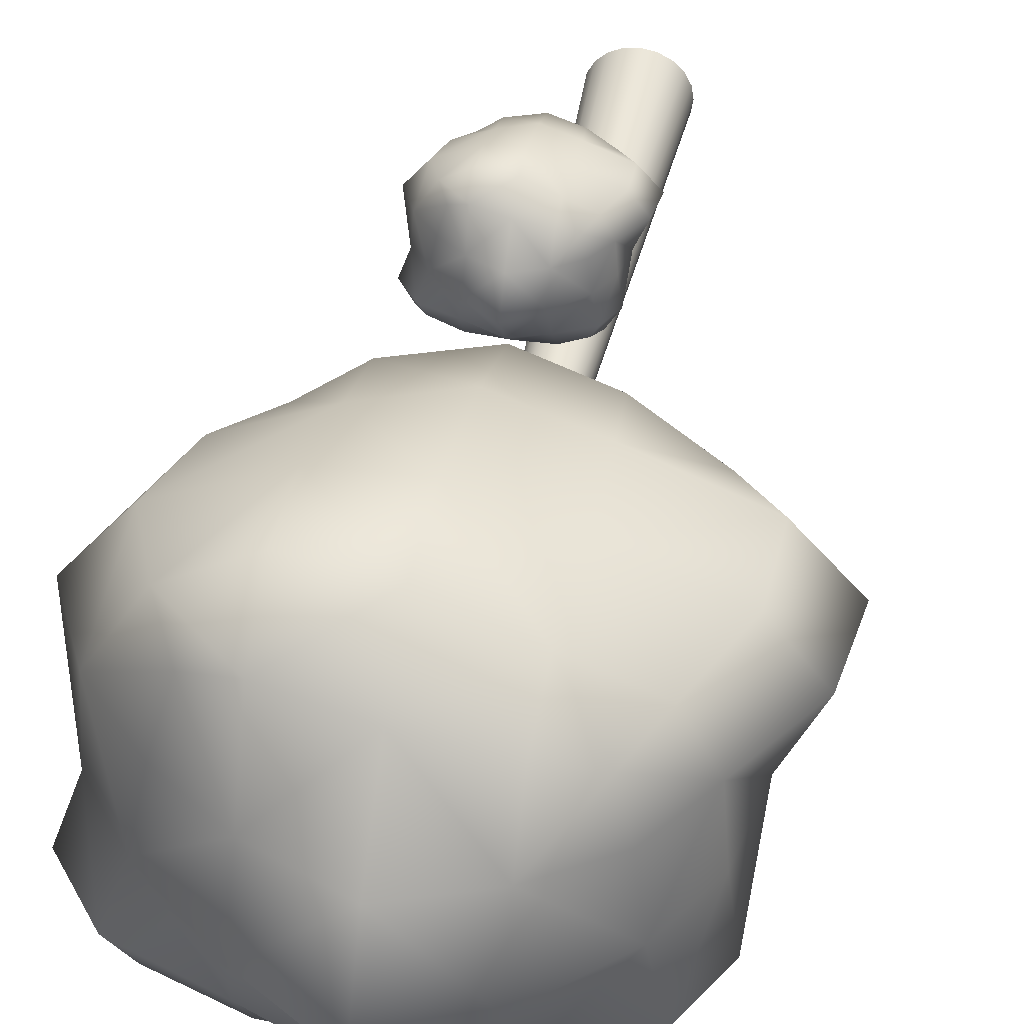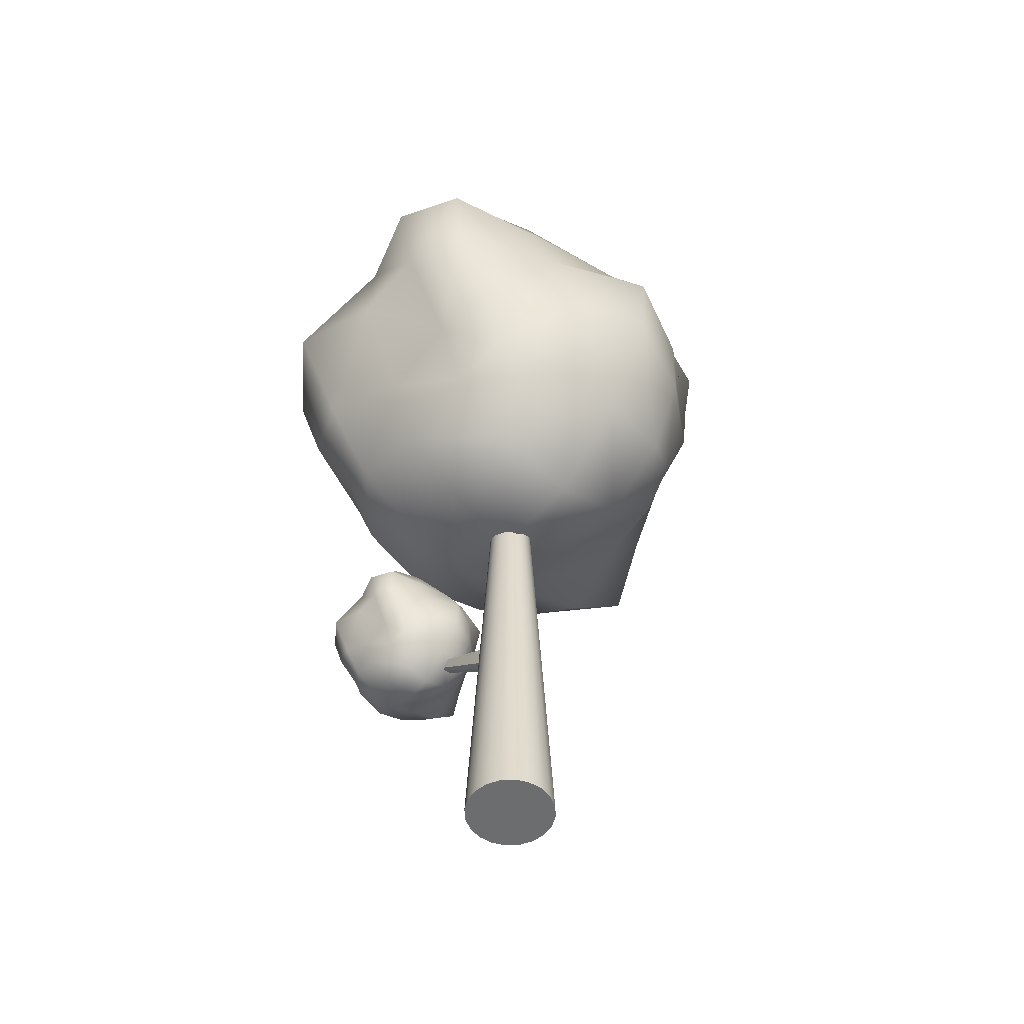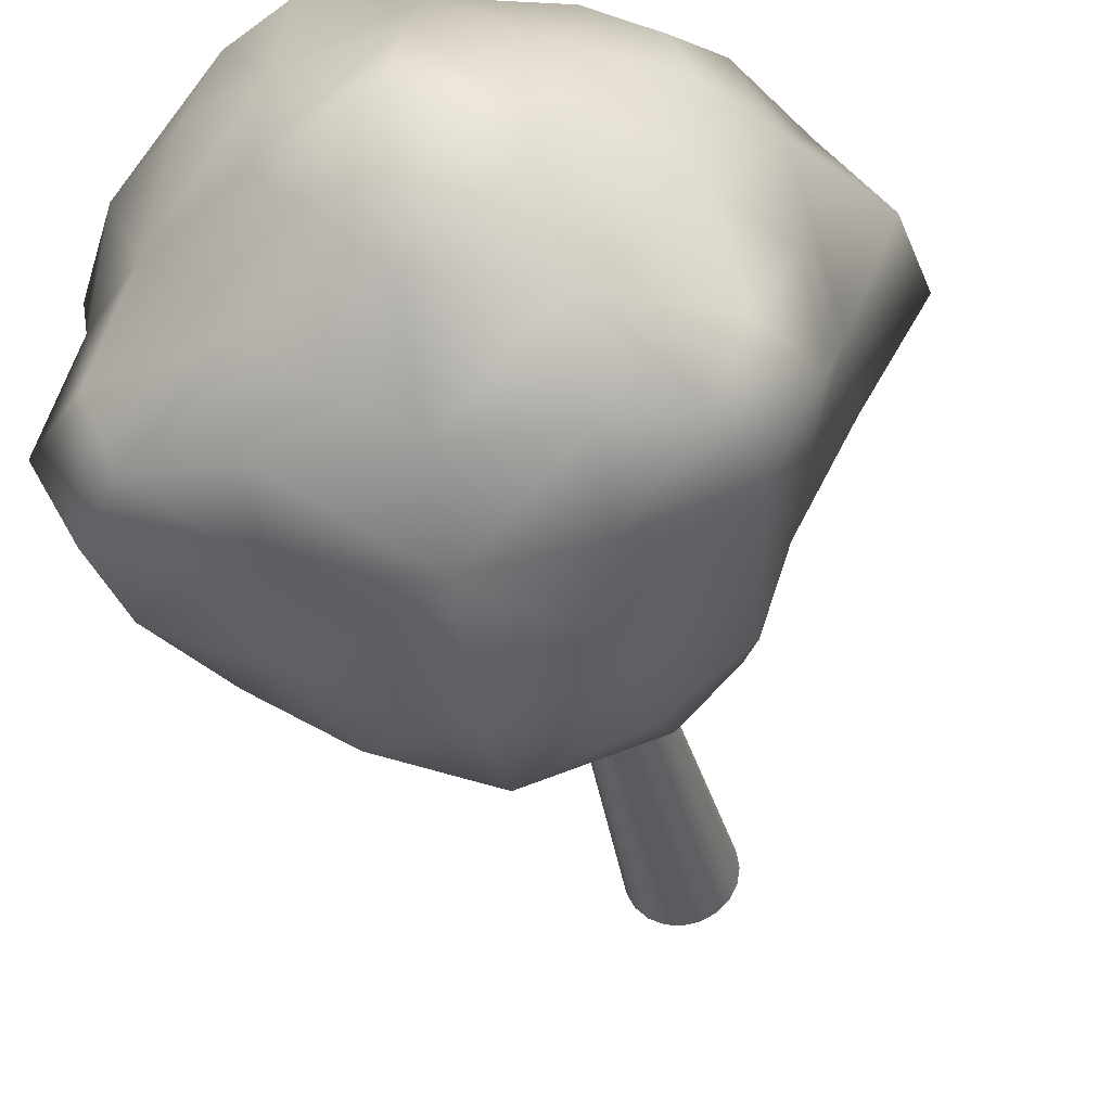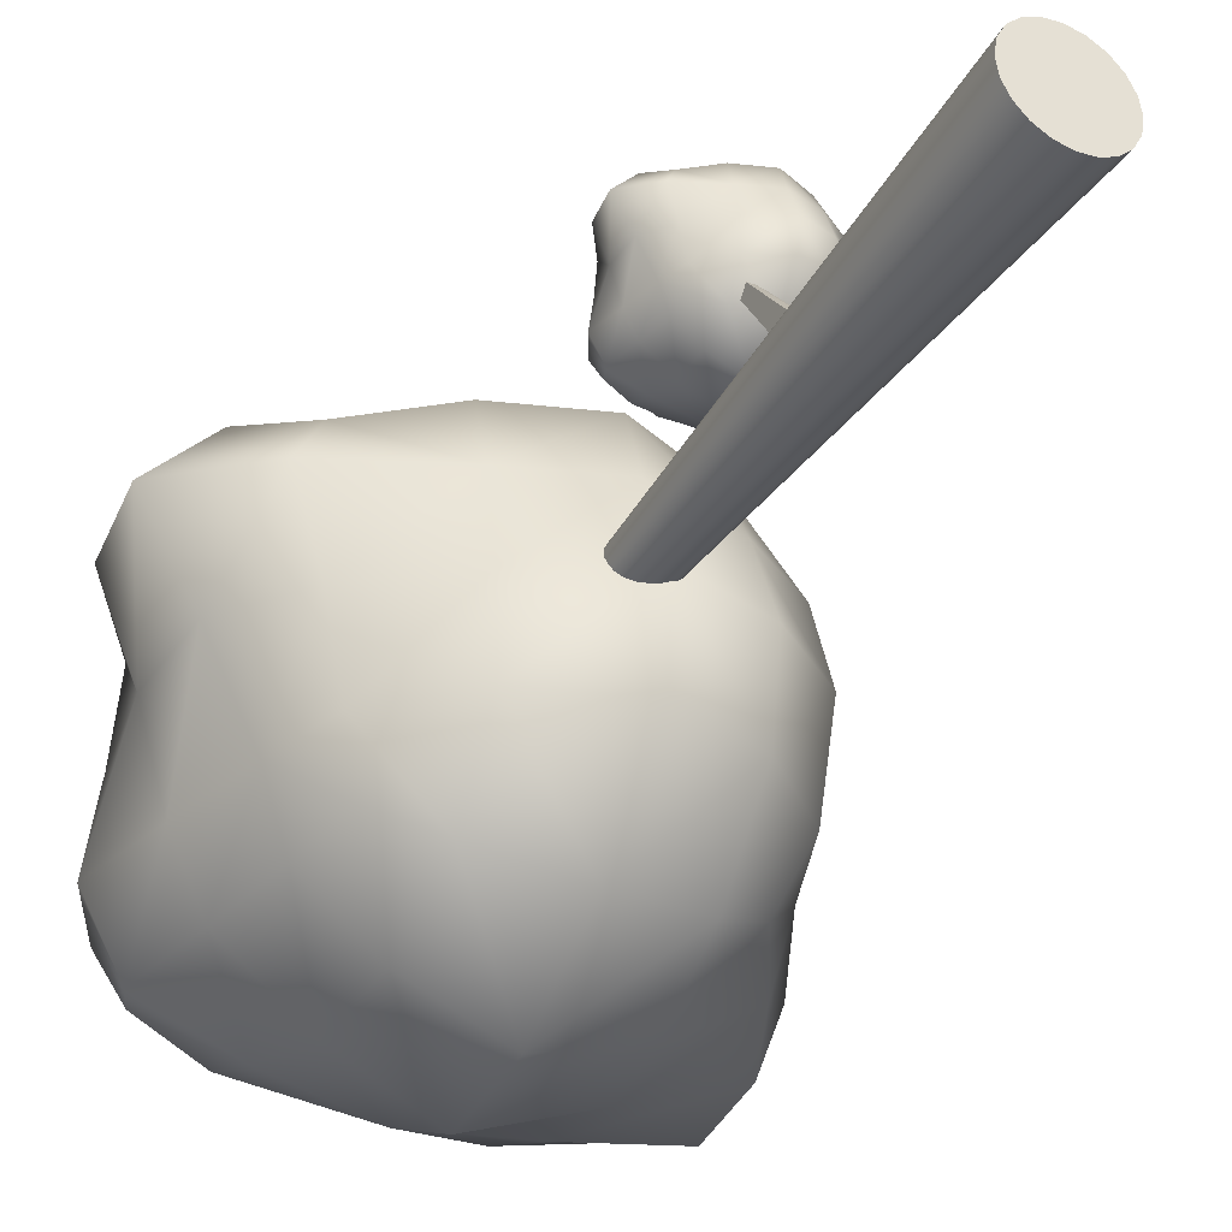
<metadata>
{"format":"obj","ext":"obj","renderer":"f3d","projection":"perspective","resolution":1024,"background":"white","views":[{"elev":44.4,"azim":-168.5,"up":"+Z"},{"elev":-53.9,"azim":138.4,"up":"+Y"},{"elev":-31.8,"azim":-169.2,"up":"+Z"},{"elev":-37.2,"azim":-28.7,"up":"+Z"}]}
</metadata>
<code>
g default
v 12.45 -132.5 395.8
v 10.59 -132.5 392.2
v 7.695 -132.5 389.3
v 4.046 -132.5 387.4
v -1e-05 -132.5 386.8
v -4.046 -132.5 387.4
v -7.695 -132.5 389.3
v -10.59 -132.5 392.2
v -12.45 -132.5 395.8
v -13.09 -132.5 399.9
v -12.45 -132.5 403.9
v -10.59 -132.5 407.6
v -7.695 -132.5 410.5
v -4.046 -132.5 412.3
v -1e-05 -132.5 413
v 4.046 -132.5 412.3
v 7.695 -132.5 410.5
v 10.59 -132.5 407.6
v 12.45 -132.5 403.9
v 13.09 -132.5 399.9
v 5.226 20.21 398.2
v 4.446 20.21 396.7
v 3.23 20.21 395.4
v 1.698 20.21 394.7
v -1.1e-05 20.21 394.4
v -1.698 20.21 394.7
v -3.23 20.21 395.4
v -4.446 20.21 396.7
v -5.226 20.21 398.2
v -5.495 20.21 399.9
v -5.226 20.21 401.6
v -4.446 20.21 403.1
v -3.23 20.21 404.3
v -1.698 20.21 405.1
v -1.1e-05 20.21 405.4
v 1.698 20.21 405.1
v 3.23 20.21 404.3
v 4.446 20.21 403.1
v 5.226 20.21 401.6
v 5.495 20.21 399.9
v -7.612 -22.33 399.9
v -7.239 -22.33 397.5
v -6.158 -22.33 395.4
v -4.474 -22.33 393.7
v -2.352 -22.33 392.7
v -1.1e-05 -22.33 392.3
v 2.352 -22.33 392.7
v 4.474 -22.33 393.7
v 6.158 -22.33 395.4
v 7.239 -22.33 397.5
v 7.612 -22.33 399.9
v 7.239 -22.33 402.2
v 6.158 -22.33 404.4
v 4.474 -22.33 406.1
v 2.352 -22.33 407.1
v -1.1e-05 -22.33 407.5
v -2.352 -22.33 407.1
v -4.474 -22.33 406.1
v -6.158 -22.33 404.4
v -7.239 -22.33 402.2
v -8.03 -30.75 399.9
v -7.637 -30.75 397.4
v -6.497 -30.75 395.2
v -4.72 -30.75 393.4
v -2.482 -30.75 392.3
v -1.1e-05 -30.75 391.9
v 2.481 -30.75 392.3
v 4.72 -30.75 393.4
v 6.497 -30.75 395.2
v 7.637 -30.75 397.4
v 8.03 -30.75 399.9
v 7.637 -30.75 402.4
v 6.497 -30.75 404.6
v 4.72 -30.75 406.4
v 2.481 -30.75 407.5
v -1.1e-05 -30.75 407.9
v -2.482 -30.75 407.5
v -4.72 -30.75 406.4
v -6.497 -30.75 404.6
v -7.637 -30.75 402.4
v -9.202 -54.31 399.9
v -8.751 -54.31 397.1
v -7.444 -54.31 394.5
v -5.409 -54.31 392.5
v -2.843 -54.31 391.1
v -1e-05 -54.31 390.7
v 2.843 -54.31 391.1
v 5.409 -54.31 392.5
v 7.444 -54.31 394.5
v 8.751 -54.31 397.1
v 9.202 -54.31 399.9
v 8.751 -54.31 402.7
v 7.444 -54.31 405.3
v 5.409 -54.31 407.3
v 2.843 -54.31 408.6
v -1.1e-05 -54.31 409.1
v -2.843 -54.31 408.6
v -5.409 -54.31 407.3
v -7.444 -54.31 405.3
v -8.751 -54.31 402.7
v -9.533 -60.97 399.9
v -9.066 -60.97 396.9
v -7.712 -60.97 394.3
v -5.603 -60.97 392.2
v -2.946 -60.97 390.8
v -1e-05 -60.97 390.4
v 2.946 -60.97 390.8
v 5.603 -60.97 392.2
v 7.712 -60.97 394.3
v 9.066 -60.97 396.9
v 9.533 -60.97 399.9
v 9.066 -60.97 402.8
v 7.712 -60.97 405.5
v 5.603 -60.97 407.6
v 2.946 -60.97 409
v -1.1e-05 -60.97 409.4
v -2.946 -60.97 409
v -5.603 -60.97 407.6
v -7.712 -60.97 405.5
v -9.066 -60.97 402.8
v 1.389 -40.39 434.6
v -1.1e-05 -40.39 434.8
v 1.341 -37.25 434.4
v -1.1e-05 -37.25 434.6
v -1.389 -40.39 434.6
v -1.341 -37.25 434.4
g pCylinder1
f 1 2 109 110
f 2 3 108 109
f 3 4 107 108
f 4 5 106 107
f 5 6 105 106
f 6 7 104 105
f 7 8 103 104
f 8 9 102 103
f 9 10 101 102
f 10 11 120 101
f 11 12 119 120
f 12 13 118 119
f 13 14 117 118
f 14 15 116 117
f 15 16 115 116
f 16 17 114 115
f 17 18 113 114
f 18 19 112 113
f 19 20 111 112
f 20 1 110 111
f 1 20 19 18 17 16 15 14 13 12 11 10 9 8 7 6 5 4 3 2
f 21 22 23 24 25 26 27 28 29 30 31 32 33 34 35 36 37 38 39 40
f 42 41 30 29
f 43 42 29 28
f 44 43 28 27
f 45 44 27 26
f 46 45 26 25
f 47 46 25 24
f 48 47 24 23
f 49 48 23 22
f 50 49 22 21
f 51 50 21 40
f 52 51 40 39
f 53 52 39 38
f 54 53 38 37
f 55 54 37 36
f 56 55 36 35
f 57 56 35 34
f 58 57 34 33
f 59 58 33 32
f 60 59 32 31
f 41 60 31 30
f 62 61 41 42
f 63 62 42 43
f 64 63 43 44
f 65 64 44 45
f 66 65 45 46
f 67 66 46 47
f 68 67 47 48
f 69 68 48 49
f 70 69 49 50
f 71 70 50 51
f 72 71 51 52
f 73 72 52 53
f 74 73 53 54
f 75 74 54 55
f 76 75 55 56
f 77 76 56 57
f 78 77 57 58
f 79 78 58 59
f 80 79 59 60
f 61 80 60 41
f 82 81 61 62
f 83 82 62 63
f 84 83 63 64
f 85 84 64 65
f 86 85 65 66
f 87 86 66 67
f 88 87 67 68
f 89 88 68 69
f 90 89 69 70
f 91 90 70 71
f 92 91 71 72
f 93 92 72 73
f 94 93 73 74
f 95 94 74 75
f 96 95 75 76
f 97 96 76 77
f 98 97 77 78
f 99 98 78 79
f 100 99 79 80
f 81 100 80 61
f 102 101 81 82
f 103 102 82 83
f 104 103 83 84
f 105 104 84 85
f 106 105 85 86
f 107 106 86 87
f 108 107 87 88
f 109 108 88 89
f 110 109 89 90
f 111 110 90 91
f 112 111 91 92
f 113 112 92 93
f 114 113 93 94
f 115 114 94 95
f 122 121 123 124
f 125 122 124 126
f 118 117 97 98
f 119 118 98 99
f 120 119 99 100
f 101 120 100 81
f 116 115 121 122
f 115 95 123 121
f 95 96 124 123
f 117 116 122 125
f 96 97 126 124
f 97 117 125 126
g default
v -45.65 28.65 436.7
v 2.753 7.277 442
v 42.15 26.64 436.7
v -56.9 69.27 441.5
v 2.753 69.24 463.8
v 60.1 69.27 446.7
v -36.97 108.2 436.7
v 2.753 114.2 446.2
v 42.13 108.2 445.6
v -44.53 114.2 397.8
v 2.753 149.9 397.8
v 53.08 113 397.8
v -43.47 108.2 358.9
v 2.753 114.2 353.8
v 55.65 108.2 358.9
v -44.78 69.27 354
v 2.753 69.27 326.6
v 63.54 69.27 354
v -36.14 29.09 358.2
v 2.753 15.64 345.9
v 42.11 27.3 358.3
v -45.68 25.2 397.8
v 2.753 -8.492 397.8
v 46.5 10.13 397.8
v 69.3 68.85 397.8
v -61.09 69.27 397.8
v -49.39 94.27 354
v 66.02 94.27 354
v 33.94 69.27 340.8
v 2.753 43.13 328.8
v -22.25 20 350.4
v -41 44.27 353.6
v 51.51 44.15 353.6
v 27.75 19.85 350.4
v 2.753 -7.288 370.3
v -22.25 6.913 397.8
v -41 24.78 372.8
v 46.5 17.26 372.8
v 27.75 -2.529 397.8
v 2.753 0.9903 422.8
v -52.97 25.43 422.8
v 46.5 18.02 422.8
v 70.28 69.27 372.8
v 54.03 34.54 397.8
v 77.85 69.27 423.6
v 67.74 94.27 397.8
v -60.15 44.27 397.8
v -53.64 69.27 372.8
v -71.28 69.27 422.8
v -56.58 94.27 397.8
v -22.54 16.38 441.5
v 2.753 33.81 454.2
v -25.3 69.27 453.1
v -58 44.27 441.5
v 27.75 16.25 441.5
v 54.23 44 441.5
v 28.3 69.27 461.9
v 2.753 94.27 461.9
v -22.25 113 441.5
v -45.37 94.27 441.5
v 50.03 94.27 451.8
v 27.75 113 451.8
v 2.753 134.9 422.8
v -22.25 134.9 397.8
v -41.56 113 422.8
v 47.46 113 425.5
v 28.85 133.8 397.8
v 2.753 134.9 372.8
v -24.51 113 354
v -49.39 113 372.8
v 61.16 113 372.8
v 31.73 113 354
v 2.753 94.27 340.5
v -22.64 69.27 338
v -24.3 39.45 450.2
v 27.99 39.19 450.4
v -22.97 94.27 450.2
v 27.75 94.27 465.1
v -22.25 125.6 422.8
v 27.75 125.6 424.3
v -23.53 125.6 372.8
v 32.28 123.3 372.8
v -24.85 94.27 345.5
v 35.06 94.27 346.6
v -22.25 43.79 338.6
v 29.26 43.79 339
v -22.25 5.658 372.2
v 27.75 1.564 372.5
v -22.57 10.99 422.8
v 27.75 7.027 422.8
v 55.05 39.88 372.8
v 62.13 39.88 422.8
v 76.13 94.27 372.8
v 65.44 94.27 426
v -47.25 44.27 372.8
v -74.55 44.27 422.8
v -59.81 94.27 372.8
v -54.63 94.27 422.8
g pCube2
f 177 201 127
f 127 201 180
f 128 178 177
f 177 178 201
f 178 131 201
f 201 131 179
f 201 179 180
f 180 179 130
f 128 181 178
f 178 181 202
f 181 129 202
f 202 129 182
f 182 132 202
f 202 132 183
f 178 202 131
f 131 202 183
f 130 179 186
f 186 179 203
f 179 131 203
f 203 131 184
f 184 134 203
f 203 134 185
f 186 203 133
f 133 203 185
f 131 183 184
f 184 183 204
f 132 187 183
f 183 187 204
f 204 187 188
f 188 187 135
f 204 188 184
f 184 188 134
f 185 205 133
f 133 205 191
f 185 134 205
f 205 134 189
f 205 189 190
f 190 189 137
f 191 205 136
f 136 205 190
f 188 206 134
f 134 206 189
f 188 135 206
f 206 135 192
f 192 138 206
f 206 138 193
f 206 193 189
f 189 193 137
f 190 207 136
f 136 207 196
f 137 194 190
f 190 194 207
f 194 140 207
f 207 140 195
f 196 207 139
f 139 207 195
f 137 193 194
f 194 193 208
f 193 138 208
f 208 138 197
f 197 141 208
f 208 141 198
f 194 208 140
f 140 208 198
f 195 209 139
f 139 209 153
f 140 199 195
f 195 199 209
f 209 199 200
f 200 199 143
f 153 209 142
f 142 209 200
f 140 198 199
f 199 198 210
f 198 141 210
f 210 141 154
f 154 144 210
f 210 144 155
f 210 155 199
f 199 155 143
f 142 200 158
f 158 200 211
f 200 143 211
f 211 143 156
f 211 156 157
f 157 156 146
f 158 211 145
f 145 211 157
f 155 212 143
f 143 212 156
f 144 159 155
f 155 159 212
f 159 147 212
f 212 147 160
f 212 160 156
f 156 160 146
f 145 157 163
f 163 157 213
f 157 146 213
f 213 146 161
f 161 149 213
f 213 149 162
f 213 162 163
f 163 162 148
f 160 214 146
f 146 214 161
f 147 164 160
f 160 164 214
f 164 150 214
f 214 150 165
f 161 214 149
f 149 214 165
f 162 215 148
f 148 215 167
f 149 166 162
f 162 166 215
f 166 128 215
f 215 128 177
f 167 215 127
f 127 215 177
f 149 165 166
f 166 165 216
f 165 150 216
f 216 150 168
f 216 168 181
f 181 168 129
f 166 216 128
f 128 216 181
f 150 164 170
f 170 164 217
f 164 147 217
f 217 147 159
f 159 144 217
f 217 144 169
f 170 217 151
f 151 217 169
f 168 218 129
f 129 218 182
f 150 170 168
f 168 170 218
f 170 151 218
f 218 151 171
f 218 171 182
f 182 171 132
f 151 169 172
f 172 169 219
f 144 154 169
f 169 154 219
f 219 154 197
f 197 154 141
f 219 197 172
f 172 197 138
f 171 220 132
f 132 220 187
f 151 172 171
f 171 172 220
f 172 138 220
f 220 138 192
f 187 220 135
f 135 220 192
f 163 221 145
f 145 221 158
f 163 148 221
f 221 148 173
f 221 173 174
f 174 173 152
f 158 221 142
f 142 221 174
f 148 167 173
f 173 167 222
f 127 180 167
f 167 180 222
f 180 130 222
f 222 130 175
f 173 222 152
f 152 222 175
f 142 174 153
f 153 174 223
f 174 152 223
f 223 152 176
f 223 176 196
f 196 176 136
f 153 223 139
f 139 223 196
f 175 224 152
f 152 224 176
f 175 130 224
f 224 130 186
f 186 133 224
f 224 133 191
f 176 224 136
f 136 224 191
g default
v -11.52 -36.58 458.1
v 4.976 -43.86 459.9
v 18.4 -37.26 458.1
v -15.36 -22.74 459.8
v 4.976 -22.75 467.4
v 24.52 -22.74 461.6
v -8.563 -9.484 458.1
v 4.976 -7.423 461.4
v 18.4 -9.484 461.2
v -11.14 -7.423 444.9
v 4.976 4.743 444.9
v 22.13 -7.827 444.9
v -10.78 -9.484 431.6
v 4.976 -7.423 429.9
v 23 -9.484 431.6
v -11.22 -22.74 430
v 4.976 -22.74 420.6
v 25.69 -22.74 430
v -8.277 -36.43 431.4
v 4.976 -41.01 427.2
v 18.39 -37.04 431.4
v -11.53 -37.76 444.9
v 4.976 -49.24 444.9
v 19.89 -42.89 444.9
v 27.66 -22.88 444.9
v -16.78 -22.74 444.9
v -12.79 -14.22 430
v 26.54 -14.22 430
v 15.6 -22.74 425.5
v 4.976 -31.64 421.4
v -3.544 -39.53 428.7
v -9.934 -31.26 429.8
v 21.59 -31.3 429.8
v 13.5 -39.58 428.7
v 4.976 -48.83 435.5
v -3.544 -43.99 444.9
v -9.934 -37.9 436.4
v 19.89 -40.46 436.4
v 13.5 -47.21 444.9
v 4.976 -46.01 453.4
v -14.01 -37.68 453.4
v 19.89 -40.2 453.4
v 27.99 -22.74 436.4
v 22.45 -34.57 444.9
v 30.57 -22.74 453.7
v 27.12 -14.22 444.9
v -16.46 -31.26 444.9
v -14.24 -22.74 436.4
v -20.25 -22.74 453.4
v -15.24 -14.22 444.9
v -3.643 -40.76 459.8
v 4.976 -34.82 464.1
v -4.584 -22.74 463.7
v -15.73 -31.26 459.8
v 13.5 -40.8 459.8
v 22.52 -31.35 459.8
v 13.68 -22.74 466.8
v 4.976 -14.22 466.8
v -3.544 -7.827 459.8
v -11.42 -14.22 459.8
v 21.09 -14.22 463.3
v 13.5 -7.827 463.3
v 4.976 -0.3845 453.4
v -3.544 -0.3845 444.9
v -10.13 -7.827 453.4
v 20.21 -7.827 454.4
v 13.87 -0.7396 444.9
v 4.976 -0.3845 436.4
v -4.317 -7.827 430
v -12.79 -7.827 436.4
v 24.88 -7.827 436.4
v 14.85 -7.827 430
v 4.976 -14.22 425.4
v -3.68 -22.74 424.5
v -4.243 -32.9 462.8
v 13.58 -32.99 462.8
v -3.792 -14.22 462.8
v 13.5 -14.22 467.8
v -3.544 -3.534 453.4
v 13.5 -3.534 453.9
v -3.982 -3.534 436.4
v 15.04 -4.338 436.4
v -4.431 -14.22 427.1
v 15.99 -14.22 427.4
v -3.544 -31.42 424.7
v 14.01 -31.42 424.9
v -3.544 -44.42 436.2
v 13.5 -45.81 436.3
v -3.655 -42.6 453.4
v 13.5 -43.95 453.4
v 22.8 -32.75 436.4
v 25.21 -32.75 453.4
v 29.98 -14.22 436.4
v 26.34 -14.22 454.5
v -12.06 -31.26 436.4
v -21.37 -31.26 453.4
v -16.35 -14.22 436.4
v -14.58 -14.22 453.4
g pCube3
f 275 299 225
f 225 299 278
f 226 276 275
f 275 276 299
f 276 229 299
f 299 229 277
f 299 277 278
f 278 277 228
f 226 279 276
f 276 279 300
f 279 227 300
f 300 227 280
f 280 230 300
f 300 230 281
f 276 300 229
f 229 300 281
f 228 277 284
f 284 277 301
f 277 229 301
f 301 229 282
f 282 232 301
f 301 232 283
f 284 301 231
f 231 301 283
f 229 281 282
f 282 281 302
f 230 285 281
f 281 285 302
f 302 285 286
f 286 285 233
f 302 286 282
f 282 286 232
f 283 303 231
f 231 303 289
f 283 232 303
f 303 232 287
f 303 287 288
f 288 287 235
f 289 303 234
f 234 303 288
f 286 304 232
f 232 304 287
f 286 233 304
f 304 233 290
f 290 236 304
f 304 236 291
f 304 291 287
f 287 291 235
f 288 305 234
f 234 305 294
f 235 292 288
f 288 292 305
f 292 238 305
f 305 238 293
f 294 305 237
f 237 305 293
f 235 291 292
f 292 291 306
f 291 236 306
f 306 236 295
f 295 239 306
f 306 239 296
f 292 306 238
f 238 306 296
f 293 307 237
f 237 307 251
f 238 297 293
f 293 297 307
f 307 297 298
f 298 297 241
f 251 307 240
f 240 307 298
f 238 296 297
f 297 296 308
f 296 239 308
f 308 239 252
f 252 242 308
f 308 242 253
f 308 253 297
f 297 253 241
f 240 298 256
f 256 298 309
f 298 241 309
f 309 241 254
f 309 254 255
f 255 254 244
f 256 309 243
f 243 309 255
f 253 310 241
f 241 310 254
f 242 257 253
f 253 257 310
f 257 245 310
f 310 245 258
f 310 258 254
f 254 258 244
f 243 255 261
f 261 255 311
f 255 244 311
f 311 244 259
f 259 247 311
f 311 247 260
f 311 260 261
f 261 260 246
f 258 312 244
f 244 312 259
f 245 262 258
f 258 262 312
f 262 248 312
f 312 248 263
f 259 312 247
f 247 312 263
f 260 313 246
f 246 313 265
f 247 264 260
f 260 264 313
f 264 226 313
f 313 226 275
f 265 313 225
f 225 313 275
f 247 263 264
f 264 263 314
f 263 248 314
f 314 248 266
f 314 266 279
f 279 266 227
f 264 314 226
f 226 314 279
f 248 262 268
f 268 262 315
f 262 245 315
f 315 245 257
f 257 242 315
f 315 242 267
f 268 315 249
f 249 315 267
f 266 316 227
f 227 316 280
f 248 268 266
f 266 268 316
f 268 249 316
f 316 249 269
f 316 269 280
f 280 269 230
f 249 267 270
f 270 267 317
f 242 252 267
f 267 252 317
f 317 252 295
f 295 252 239
f 317 295 270
f 270 295 236
f 269 318 230
f 230 318 285
f 249 270 269
f 269 270 318
f 270 236 318
f 318 236 290
f 285 318 233
f 233 318 290
f 261 319 243
f 243 319 256
f 261 246 319
f 319 246 271
f 319 271 272
f 272 271 250
f 256 319 240
f 240 319 272
f 246 265 271
f 271 265 320
f 225 278 265
f 265 278 320
f 278 228 320
f 320 228 273
f 271 320 250
f 250 320 273
f 240 272 251
f 251 272 321
f 272 250 321
f 321 250 274
f 321 274 294
f 294 274 234
f 251 321 237
f 237 321 294
f 273 322 250
f 250 322 274
f 273 228 322
f 322 228 284
f 284 231 322
f 322 231 289
f 274 322 234
f 234 322 289

</code>
